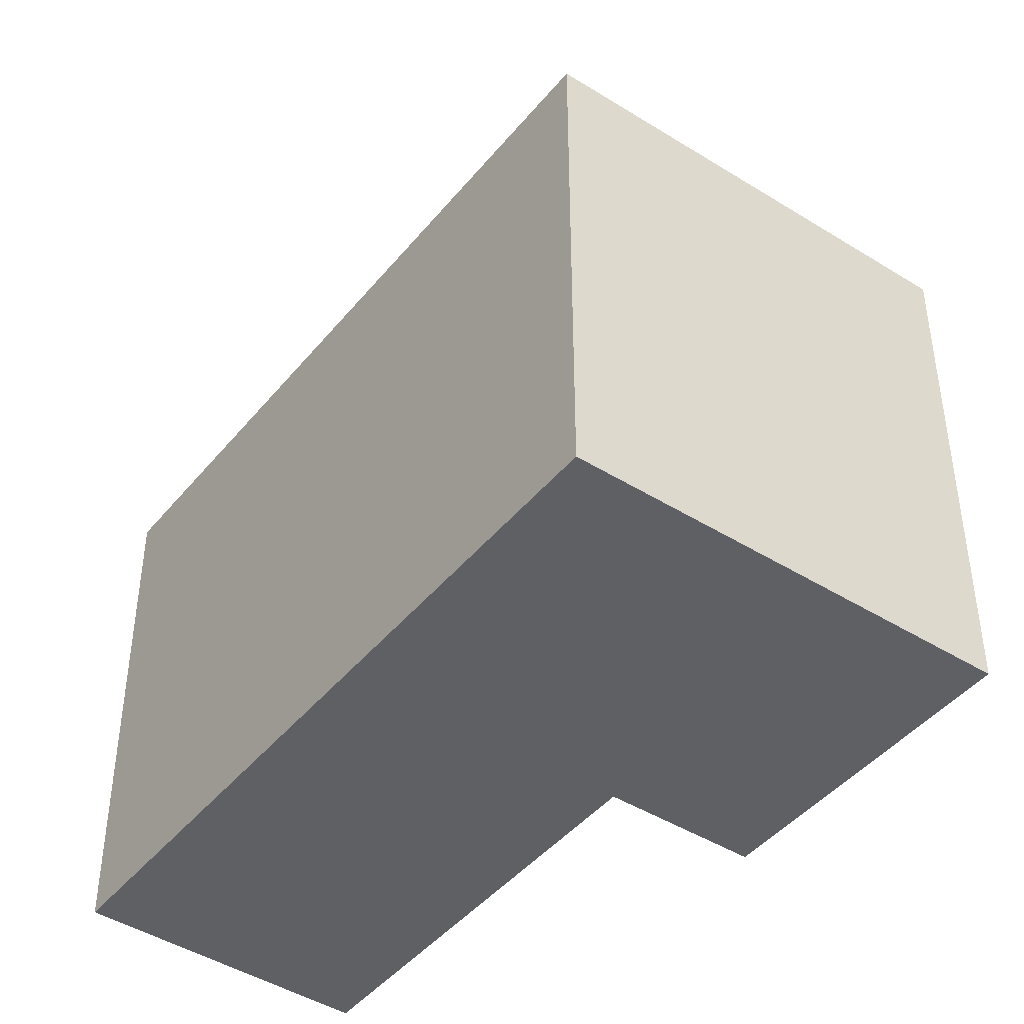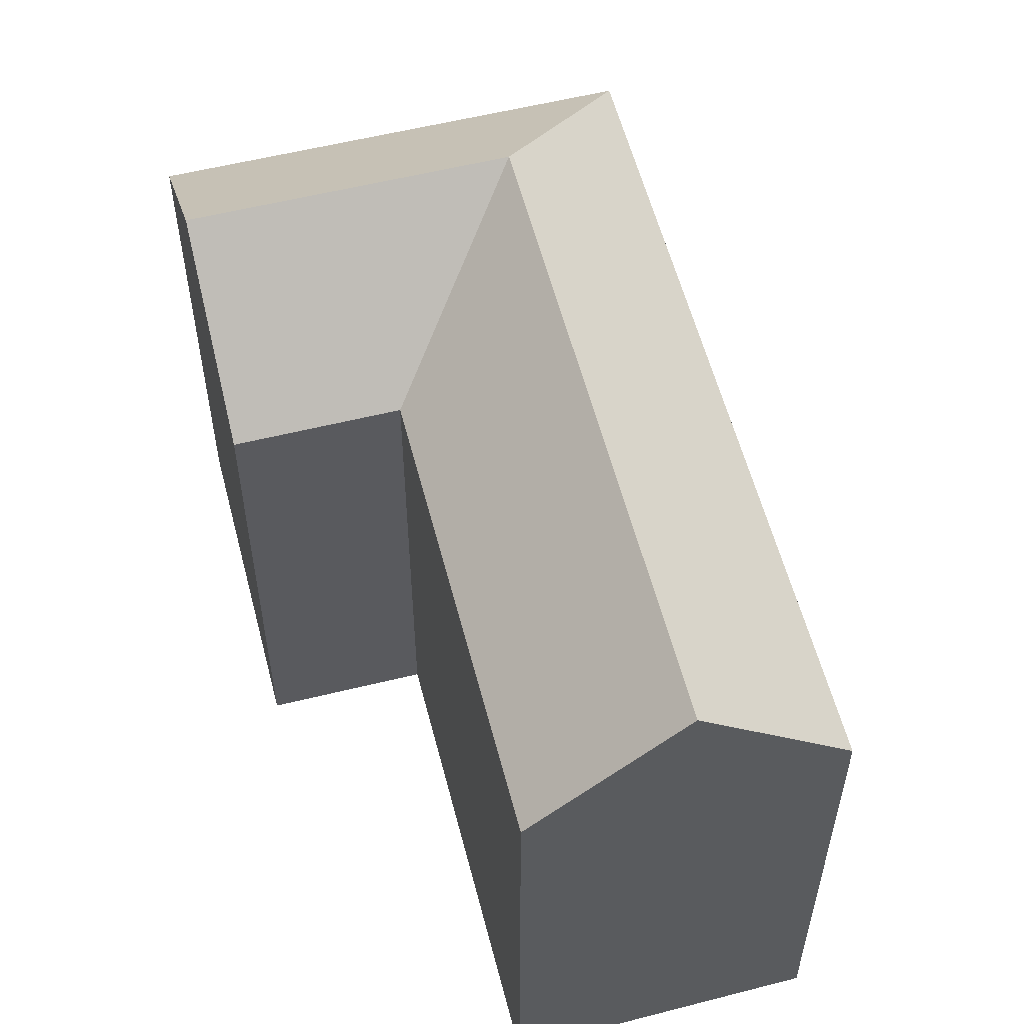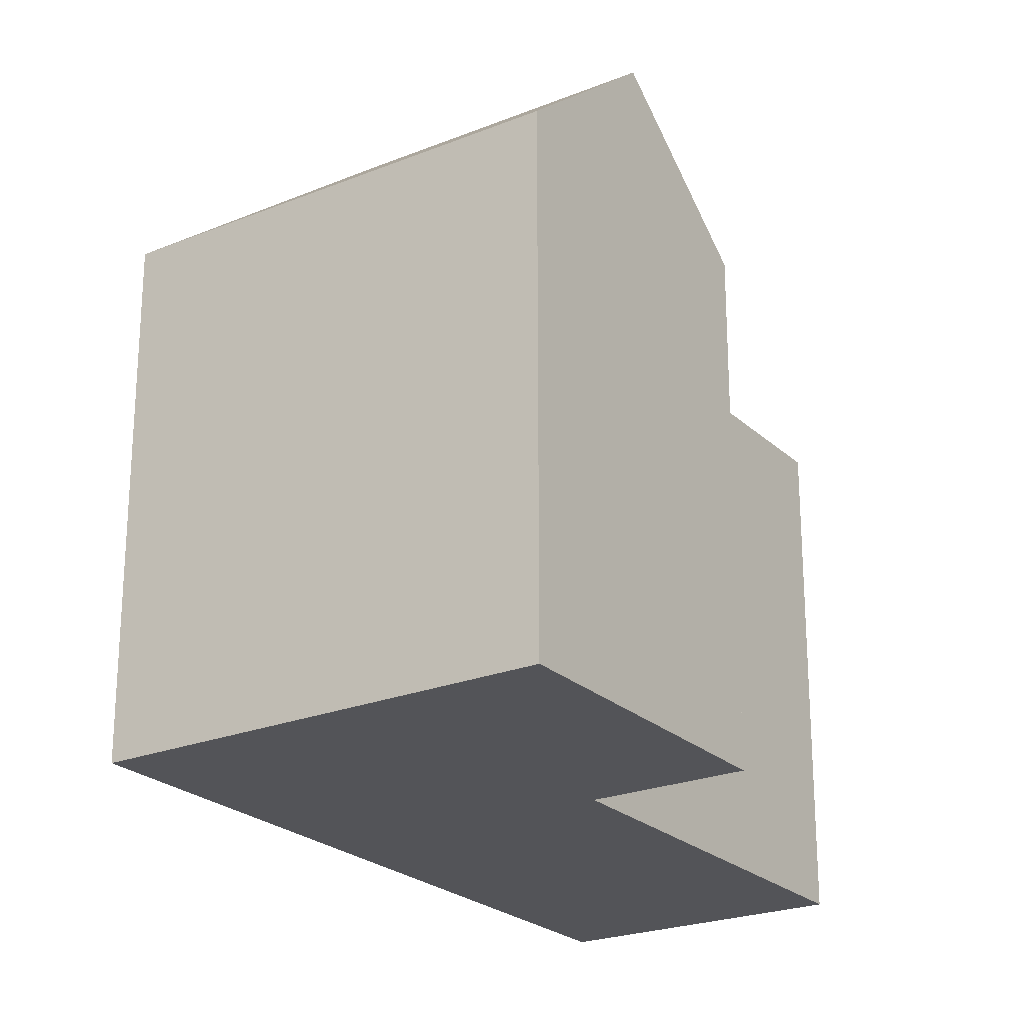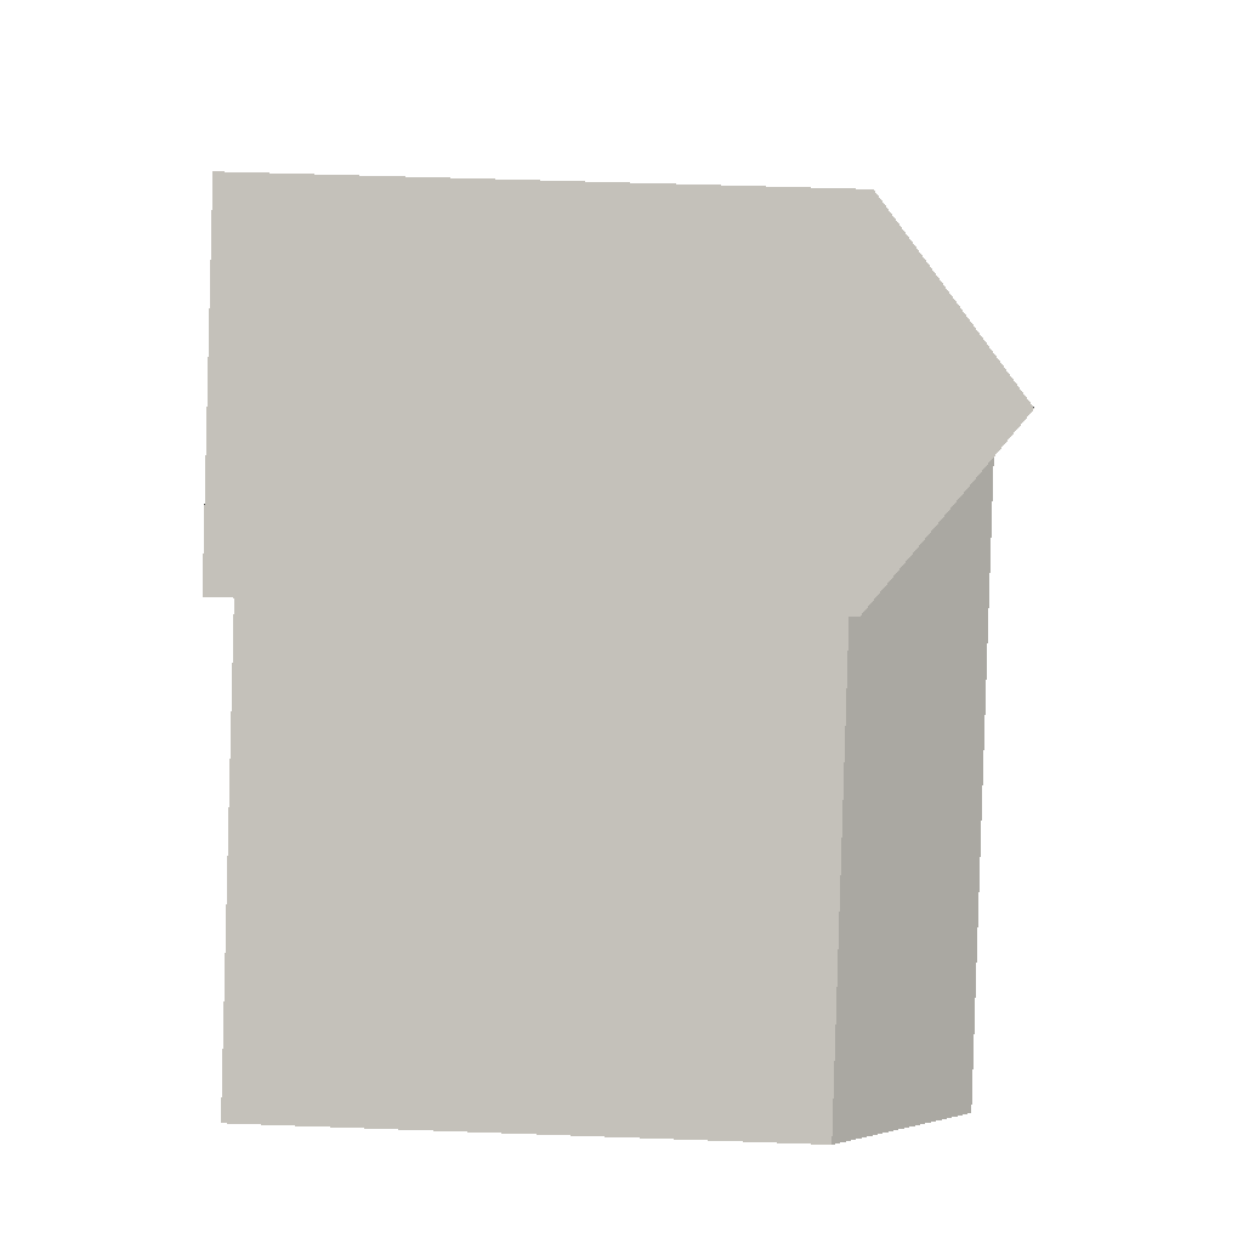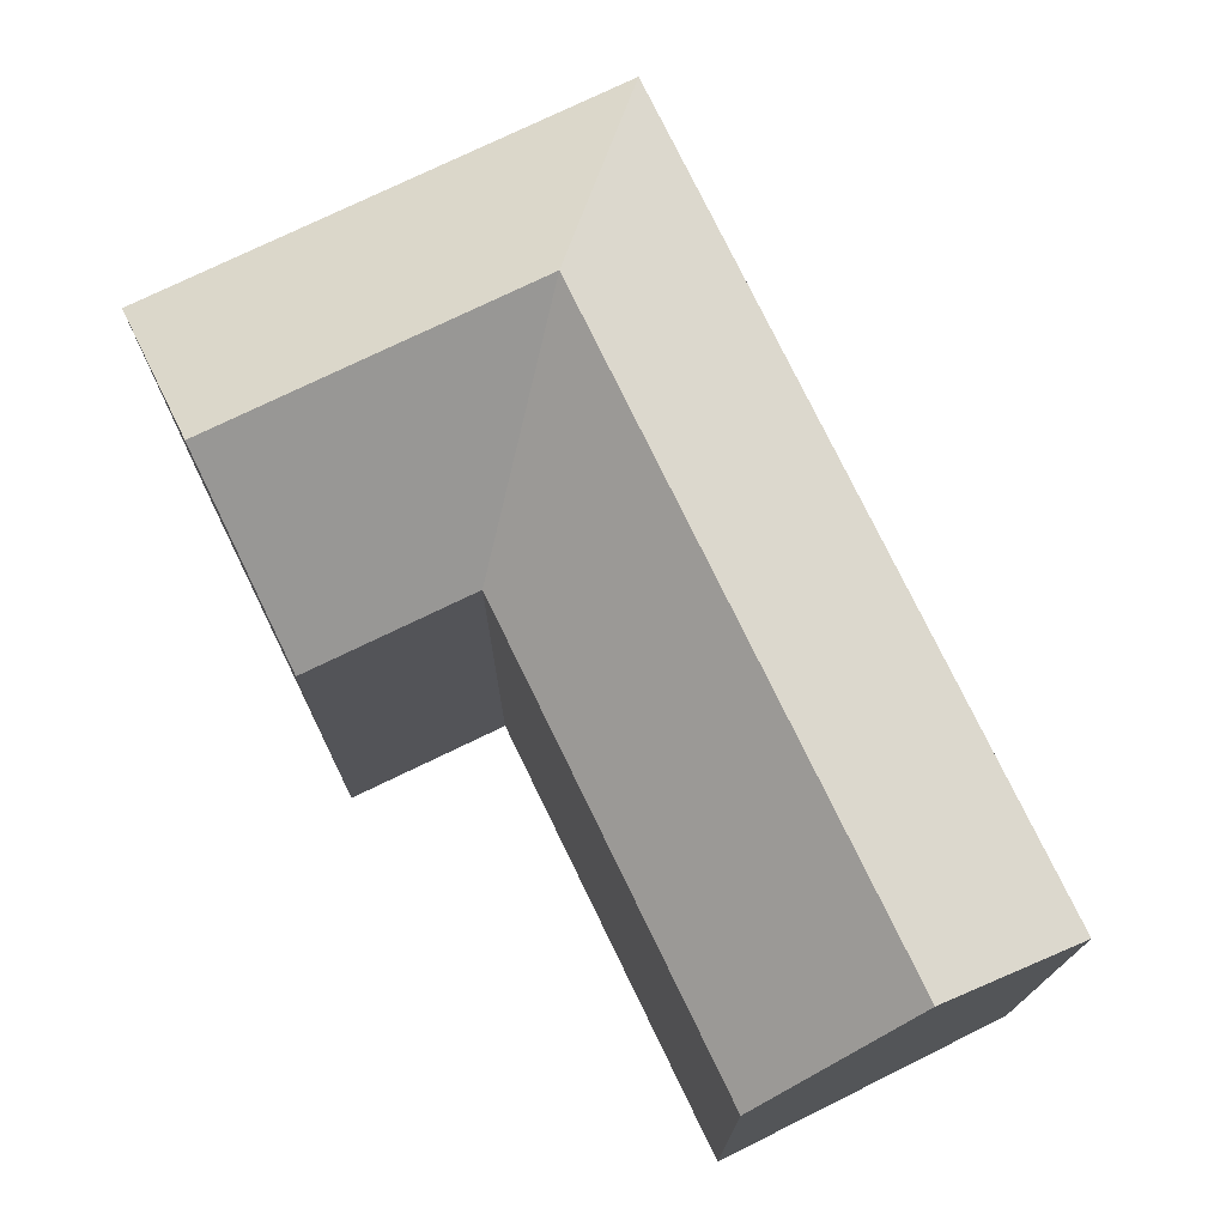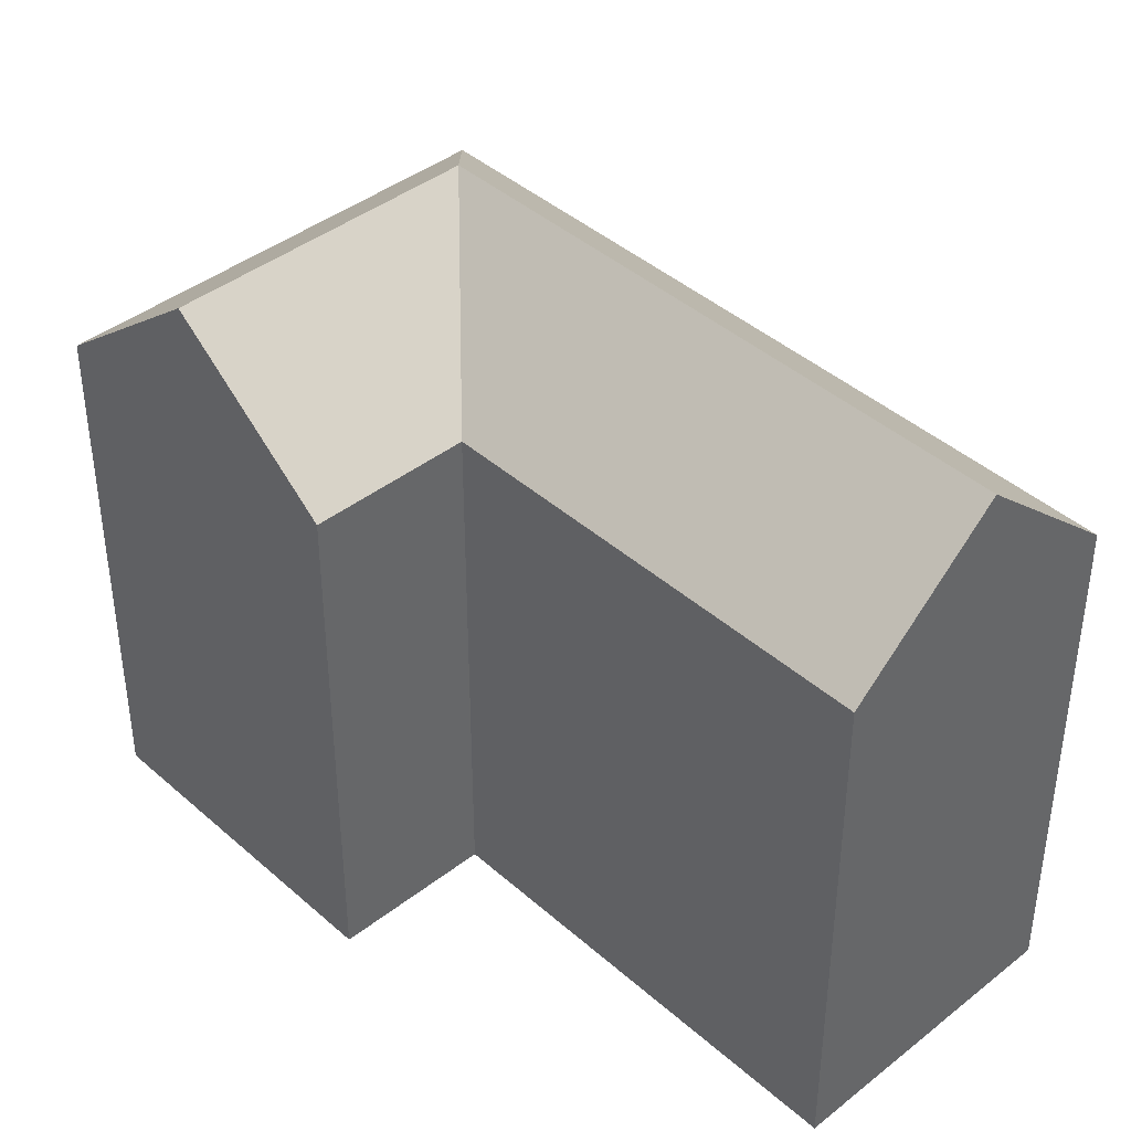
<metadata>
{"format":"obj","ext":"obj","renderer":"f3d","projection":"perspective","resolution":1024,"background":"white","views":[{"elev":-44.2,"azim":-84.2,"up":"+Y"},{"elev":57.7,"azim":117.6,"up":"+Y"},{"elev":-23.6,"azim":-14.0,"up":"+Y"},{"elev":49.9,"azim":92.3,"up":"+Z"},{"elev":76.1,"azim":106.2,"up":"+Y"},{"elev":41.7,"azim":88.8,"up":"+Y"}]}
</metadata>
<code>
v  8.577 17.91 -7.753
v  20.05 1.11e-15 -18.12
v  8.576 4.747e-16 -7.753
v  20.05 17.91 -18.12
v  27.03 6.453e-16 -10.54
v  27.03 17.91 -10.54
v  23.54 22.45 -14.33
v  15.47 17.91 -0.08345
v  15.47 5.075e-18 -0.08288
v  6.892 17.91 7.669
v  0 0 0
v  6.892 -4.697e-16 7.67
v  0.0003825 17.91 -0.0005677
v  19.15 17.91 4.014
v  10.57 -7.205e-16 11.77
v  19.15 -2.458e-16 4.015
v  10.57 17.91 11.77
v  14.86 22.45 7.89
v  12.02 22.45 -3.919
v  11.18 22.45 3.793
v  7.735 22.45 -0.04215
g defaultobject
f 1 2 3
f 2 1 4
f 4 5 2
f 5 4 6
f 6 4 7
f 5 8 9
f 8 5 6
f 10 11 12
f 11 10 13
f 13 3 11
f 3 13 1
f 14 15 16
f 15 14 17
f 17 14 18
f 17 12 15
f 12 17 10
f 9 14 16
f 14 9 8
f 4 19 7
f 19 4 1
f 7 8 6
f 8 7 19
f 20 8 21
f 21 10 20
f 10 21 13
f 13 19 1
f 19 13 21
f 21 8 19
f 10 18 20
f 18 10 17
f 20 14 8
f 14 20 18
f 3 5 9
f 5 3 2
f 11 9 12
f 9 11 3
f 12 16 15
f 16 12 9

</code>
